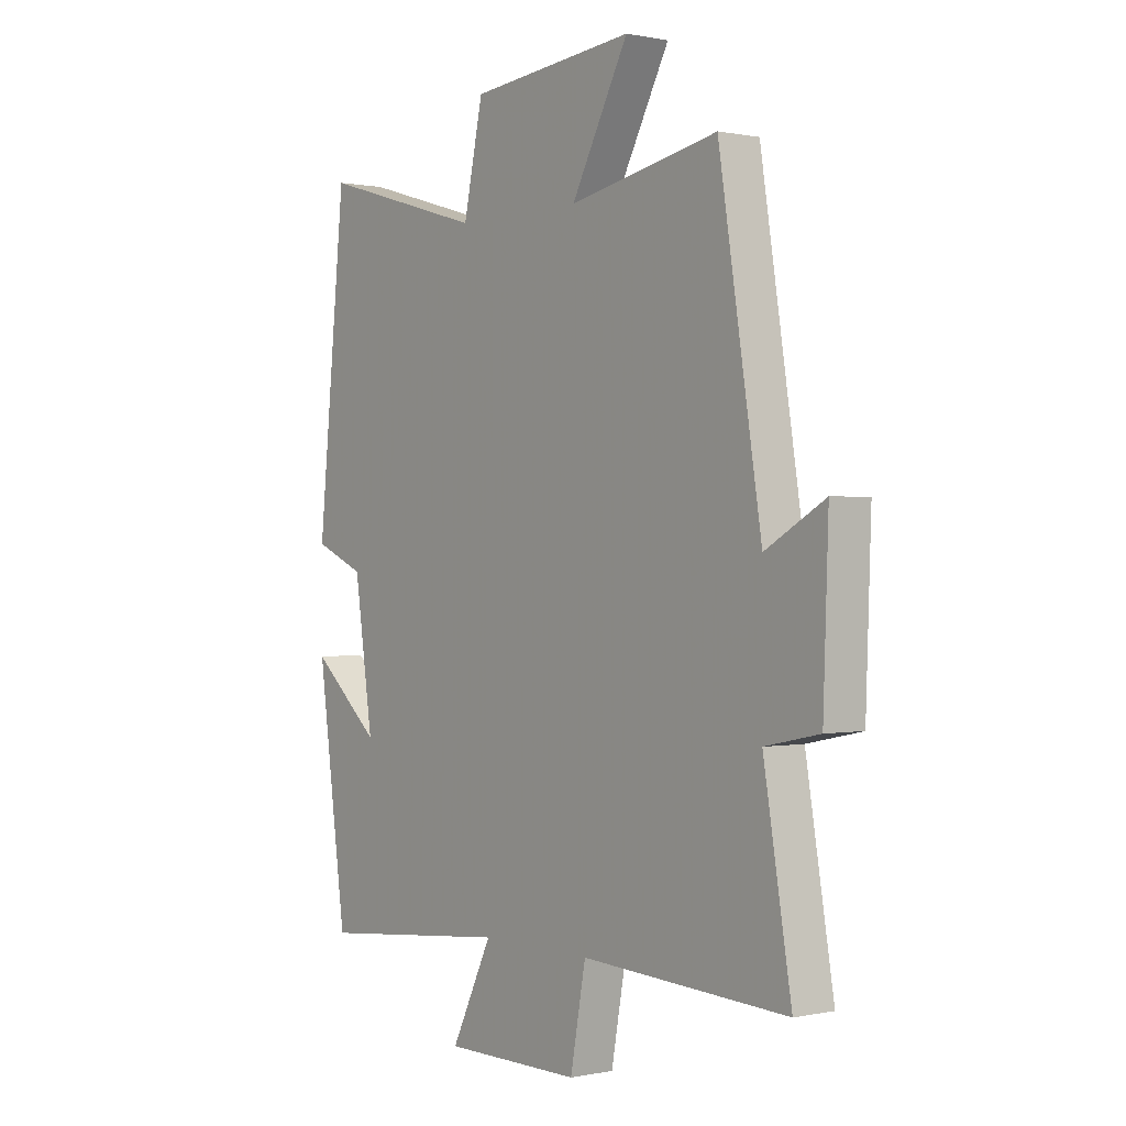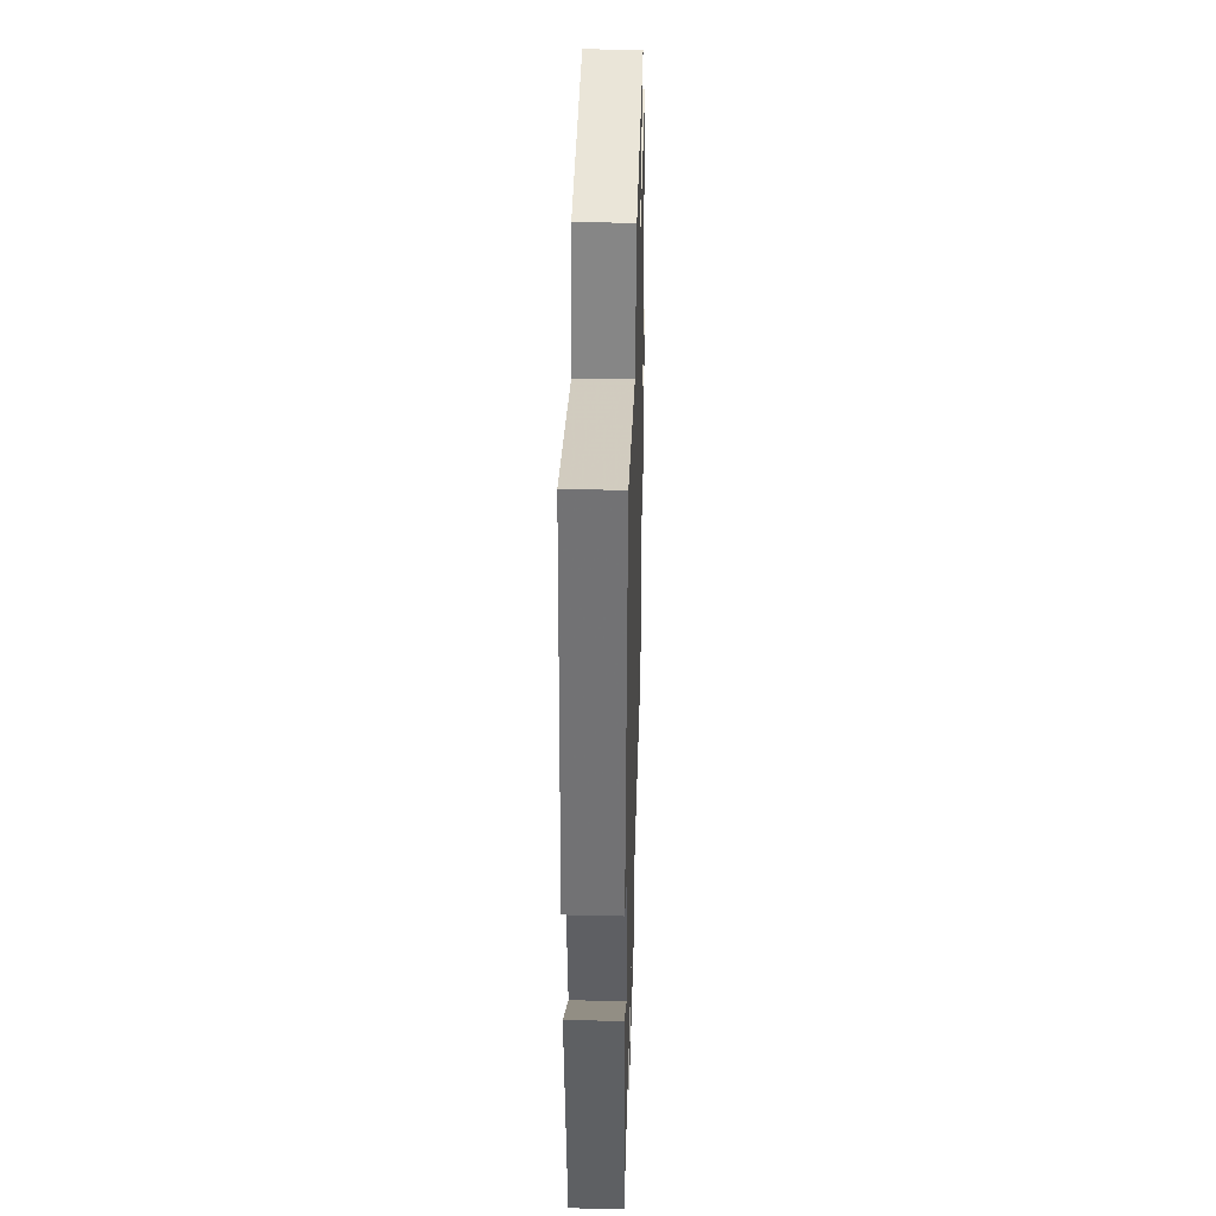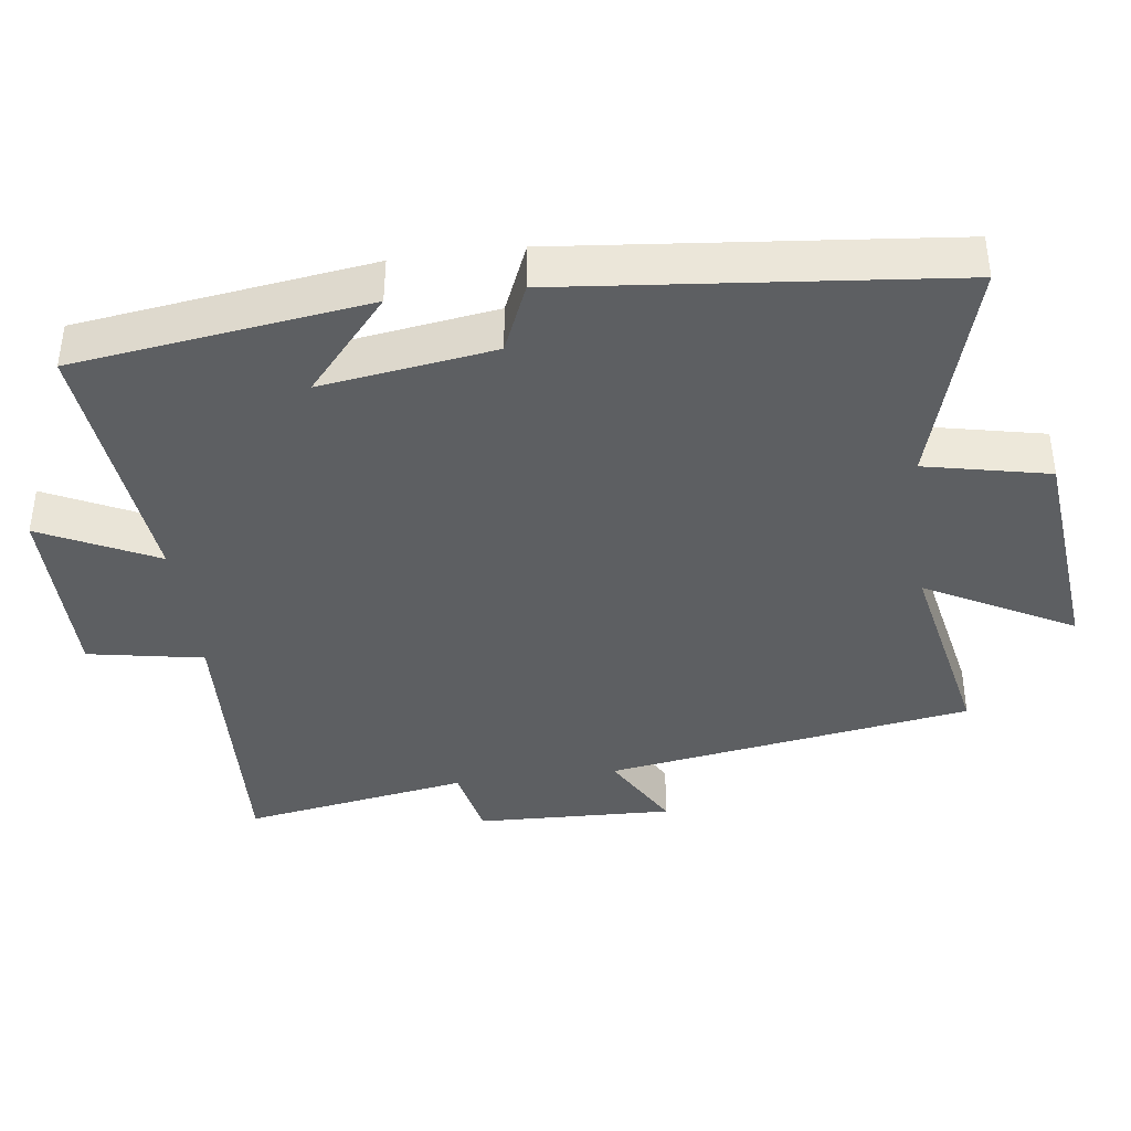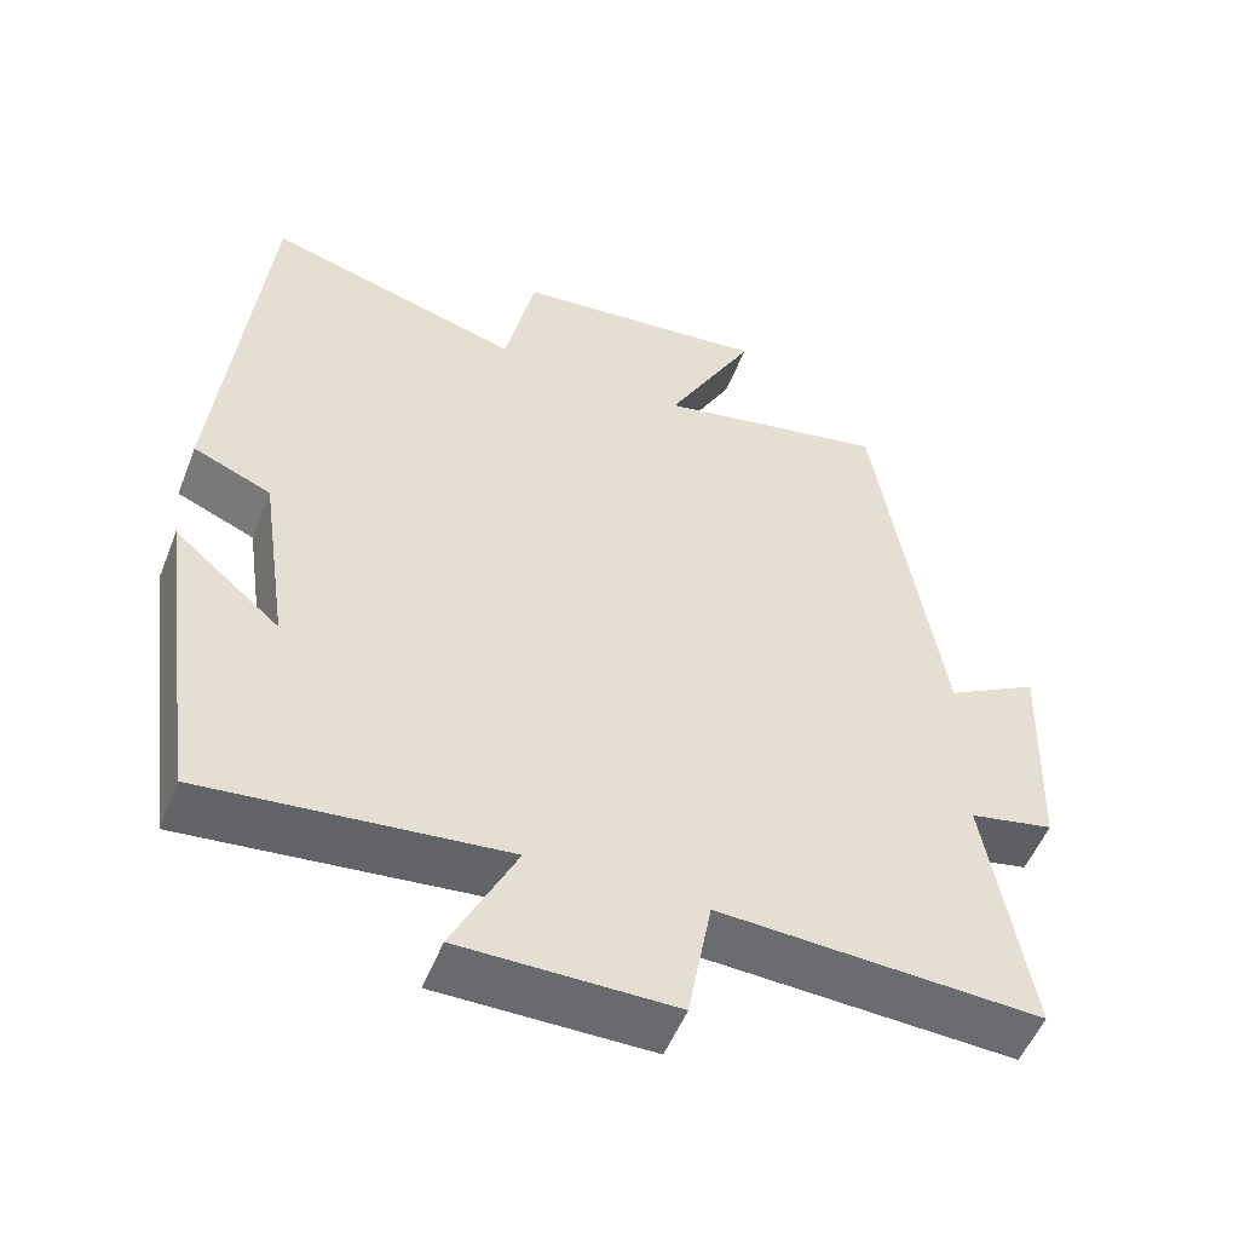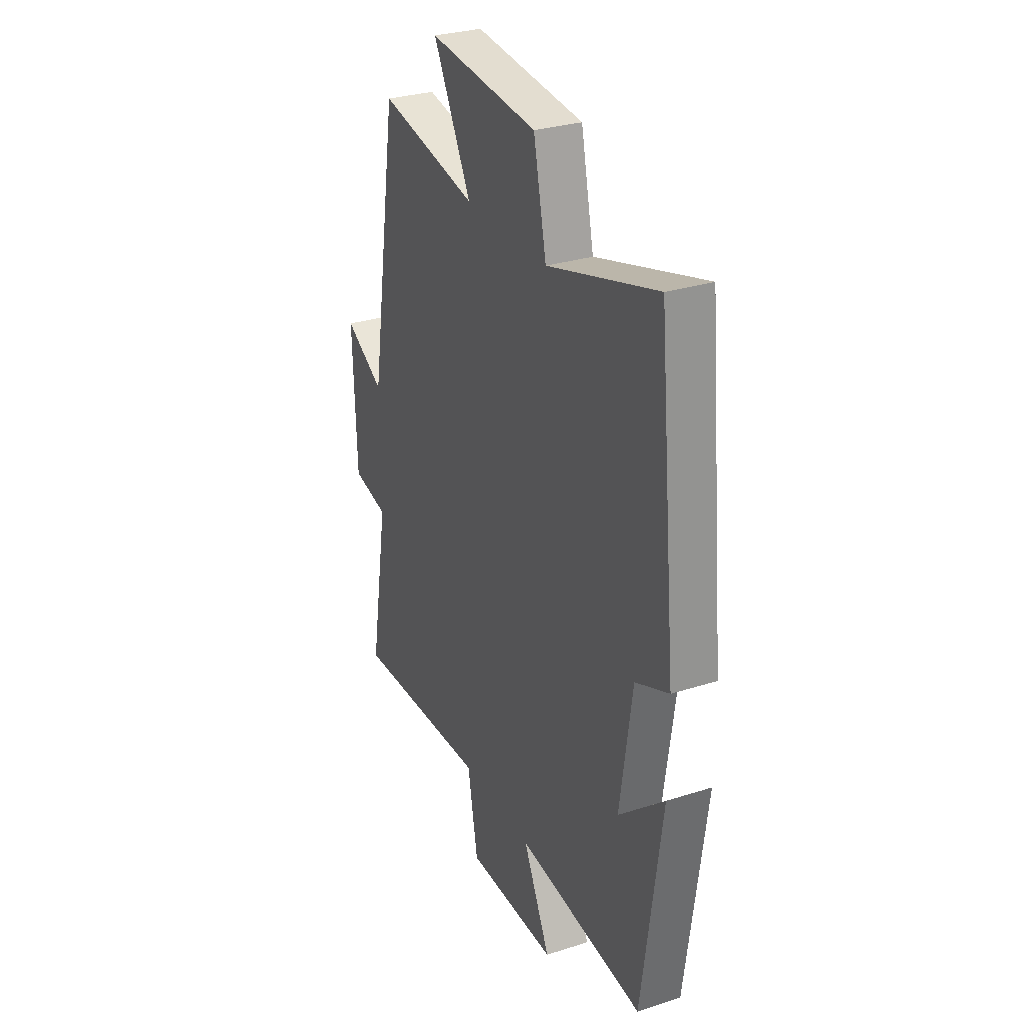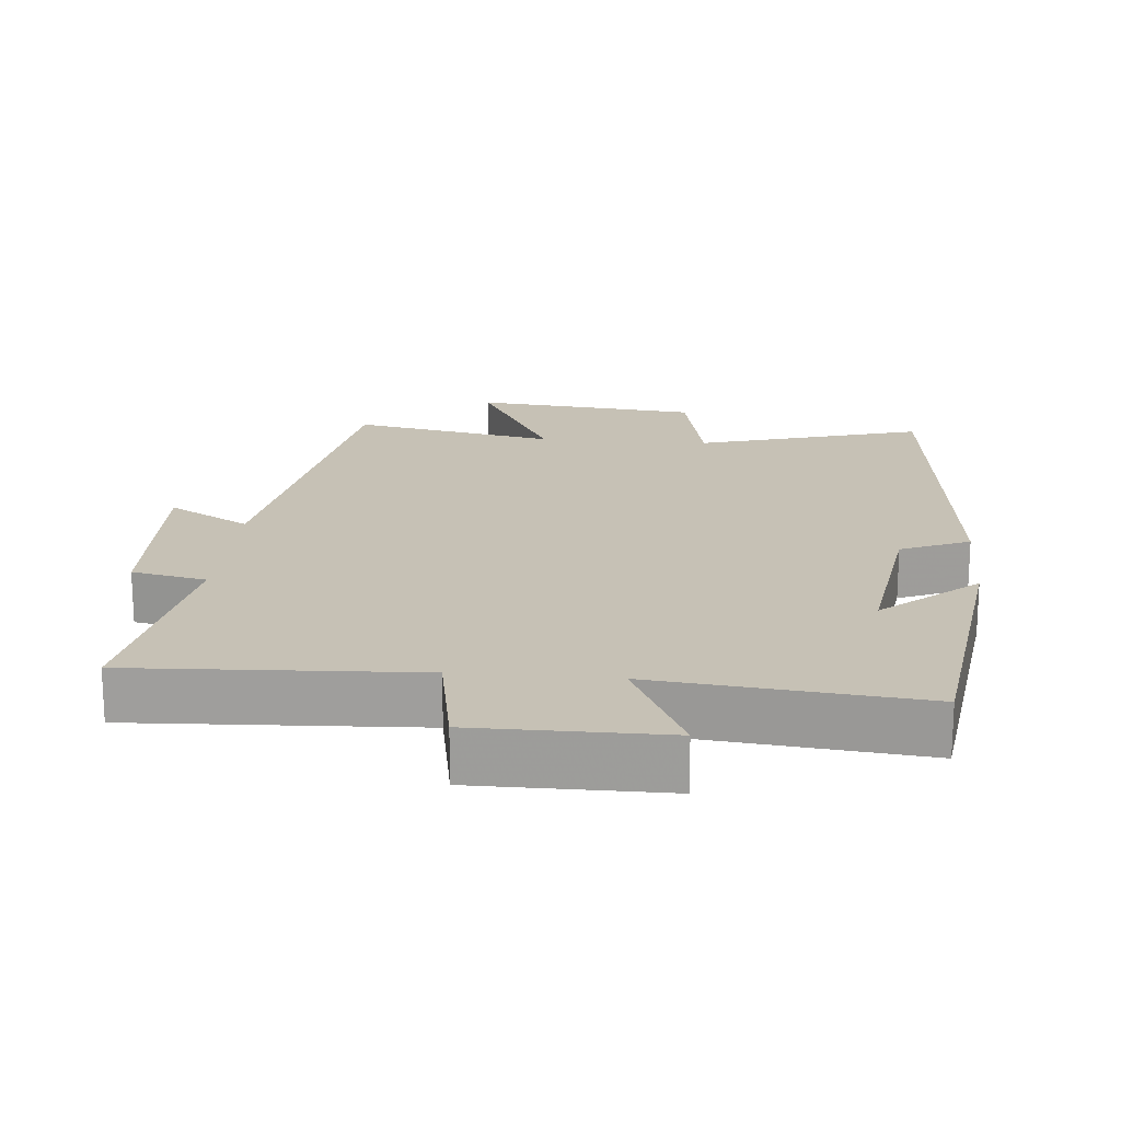
<metadata>
{"format":"obj","ext":"obj","renderer":"f3d","projection":"perspective","resolution":1024,"background":"white","views":[{"elev":0.3,"azim":52.4,"up":"+Z"},{"elev":39.9,"azim":-88.3,"up":"+Z"},{"elev":-39.7,"azim":-82.5,"up":"+Y"},{"elev":-53.0,"azim":-21.3,"up":"+Z"},{"elev":29.8,"azim":-115.1,"up":"+Z"},{"elev":18.8,"azim":-174.9,"up":"+Y"}]}
</metadata>
<code>
v 0.554 0.07 -0.52
v 0.151 0.07 -0.5
v 0.121 0.07 -0.664
v -0.147 0.07 -0.664
v -0.067 0.07 -0.5
v -0.443 0.07 -0.539
v -0.5 0.07 -0.123
v -0.366 0.07 -0.239
v -0.402 0.07 0.007
v -0.5 0.07 0.049
v -0.445 0.07 0.594
v -0.122 0.07 0.5
v -0.084 0.07 0.676
v 0.238 0.07 0.708
v 0.126 0.07 0.5
v 0.417 0.07 0.558
v 0.5 0.07 0.037
v 0.616 0.07 0.103
v 0.606 0.07 -0.177
v 0.5 0.07 -0.199
v 0.554 0 -0.52
v 0.151 0 -0.5
v 0.121 0 -0.664
v -0.147 0 -0.664
v -0.067 0 -0.5
v -0.443 0 -0.539
v -0.5 0 -0.123
v -0.366 0 -0.239
v -0.402 0 0.007
v -0.5 0 0.049
v -0.445 0 0.594
v -0.122 0 0.5
v -0.084 0 0.676
v 0.238 0 0.708
v 0.126 0 0.5
v 0.417 0 0.558
v 0.5 0 0.037
v 0.616 0 0.103
v 0.606 0 -0.177
v 0.5 0 -0.199
f 17 18 19 20
f 15 16 17 20
f 15 20 1 2
f 12 13 14 15
f 12 15 2 3
f 9 10 11 12
f 8 9 12 3
f 5 6 7 8
f 5 8 3
f 3 4 5
f 40 39 38 37
f 40 37 36 35
f 22 21 40 35
f 35 34 33 32
f 23 22 35 32
f 32 31 30 29
f 23 32 29 28
f 28 27 26 25
f 23 28 25
f 25 24 23
f 1 21 22 2
f 2 22 23 3
f 3 23 24 4
f 4 24 25 5
f 5 25 26 6
f 6 26 27 7
f 7 27 28 8
f 8 28 29 9
f 9 29 30 10
f 10 30 31 11
f 11 31 32 12
f 12 32 33 13
f 13 33 34 14
f 14 34 35 15
f 15 35 36 16
f 16 36 37 17
f 17 37 38 18
f 18 38 39 19
f 19 39 40 20
f 20 40 21 1

</code>
